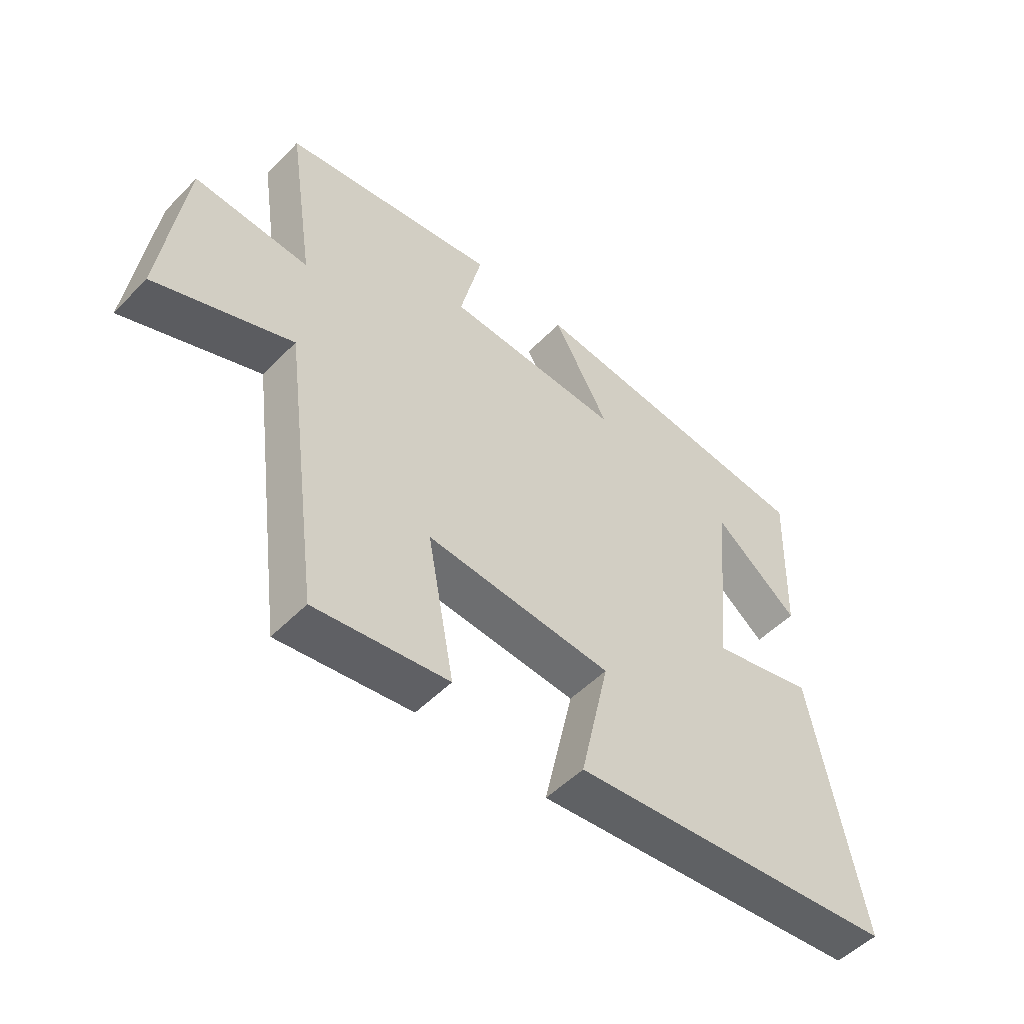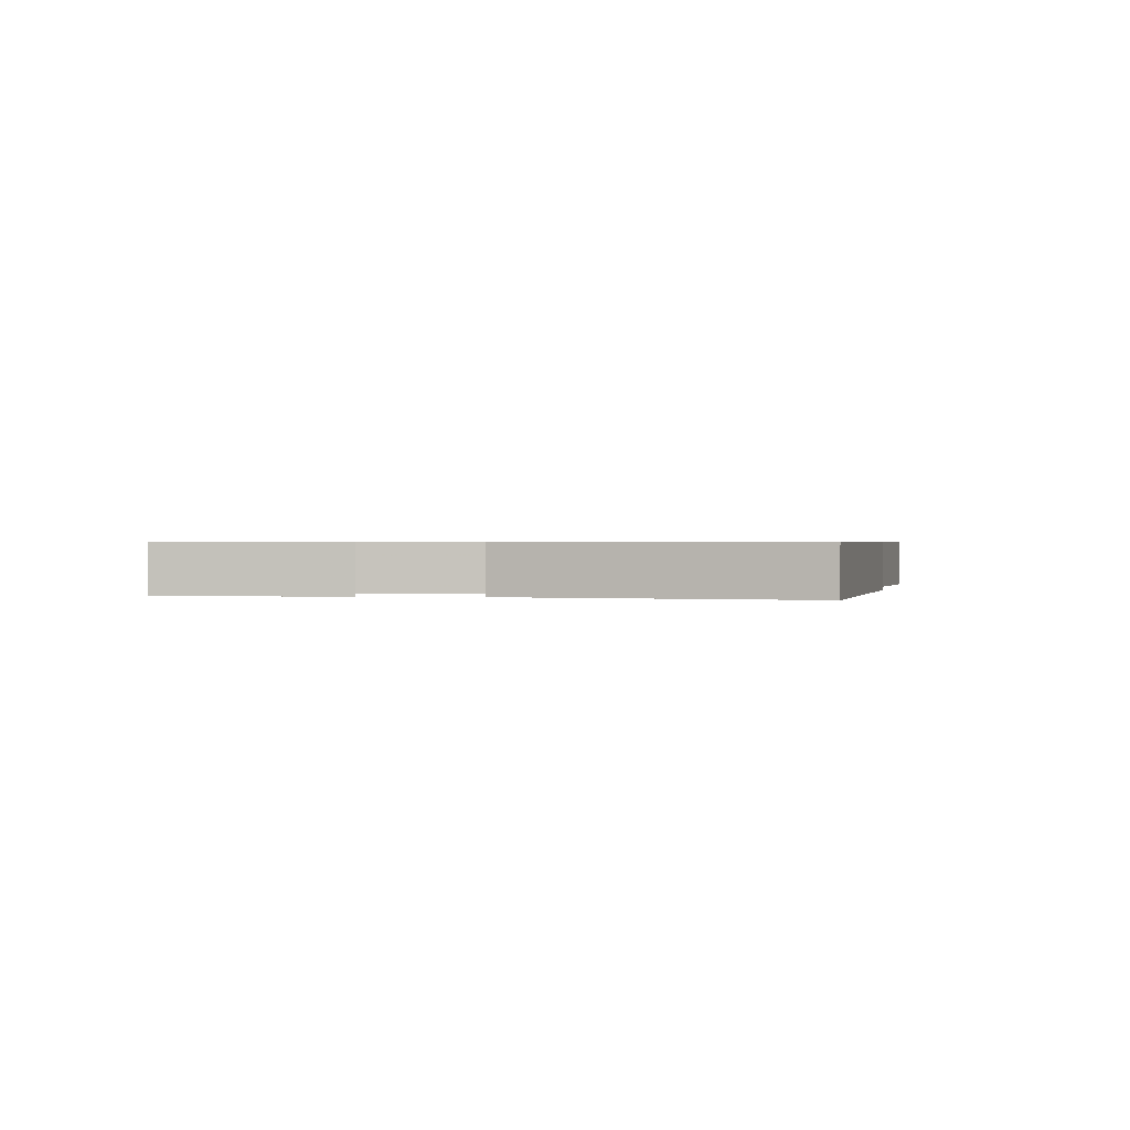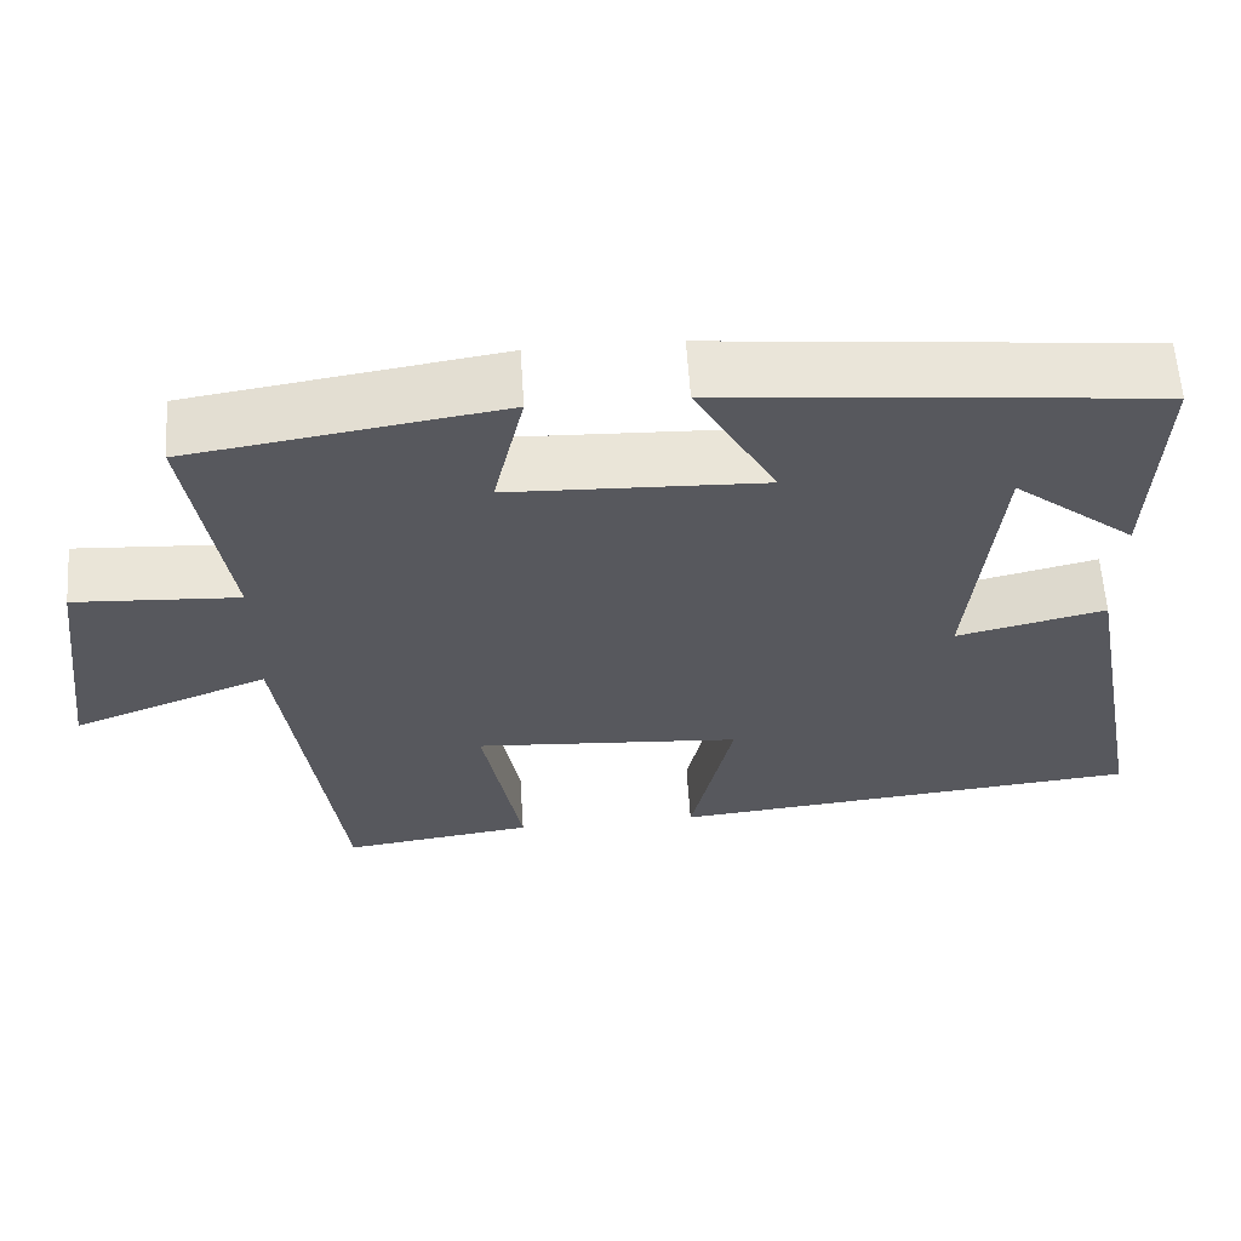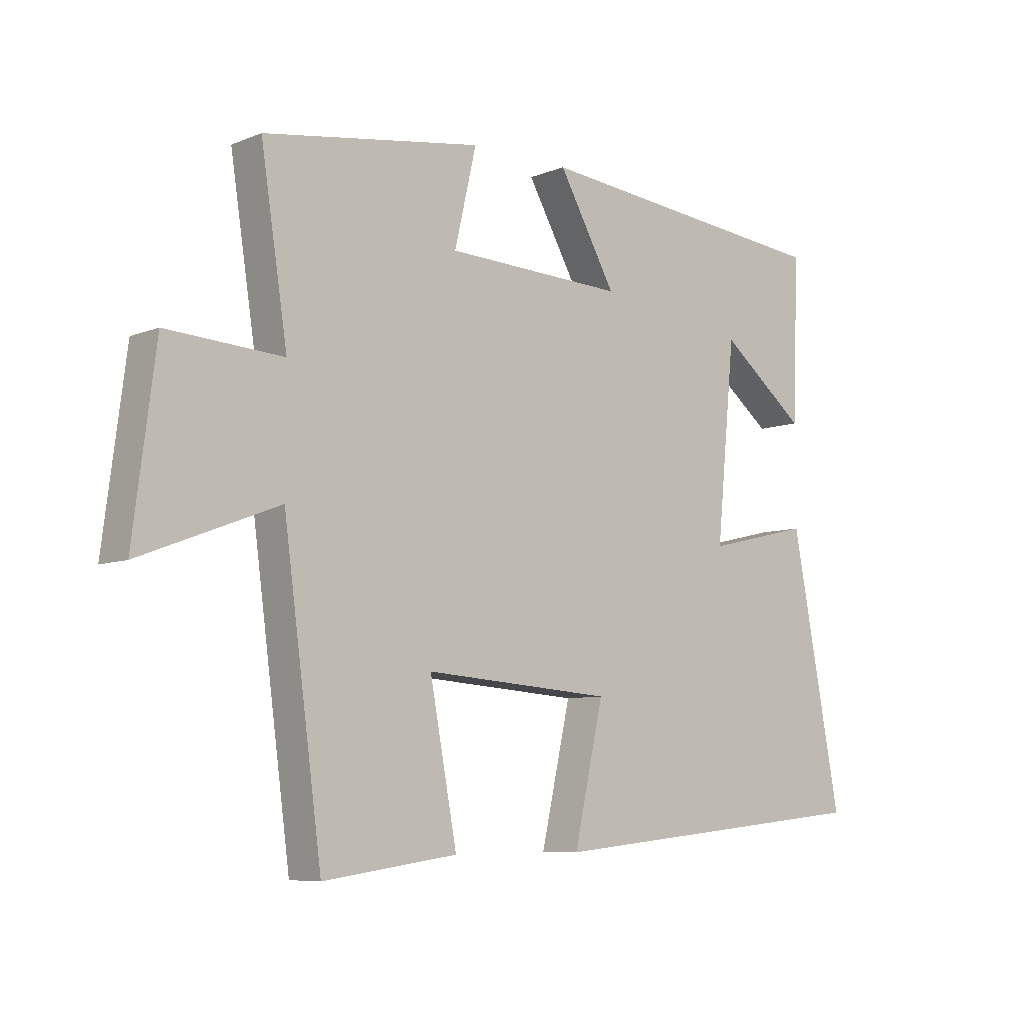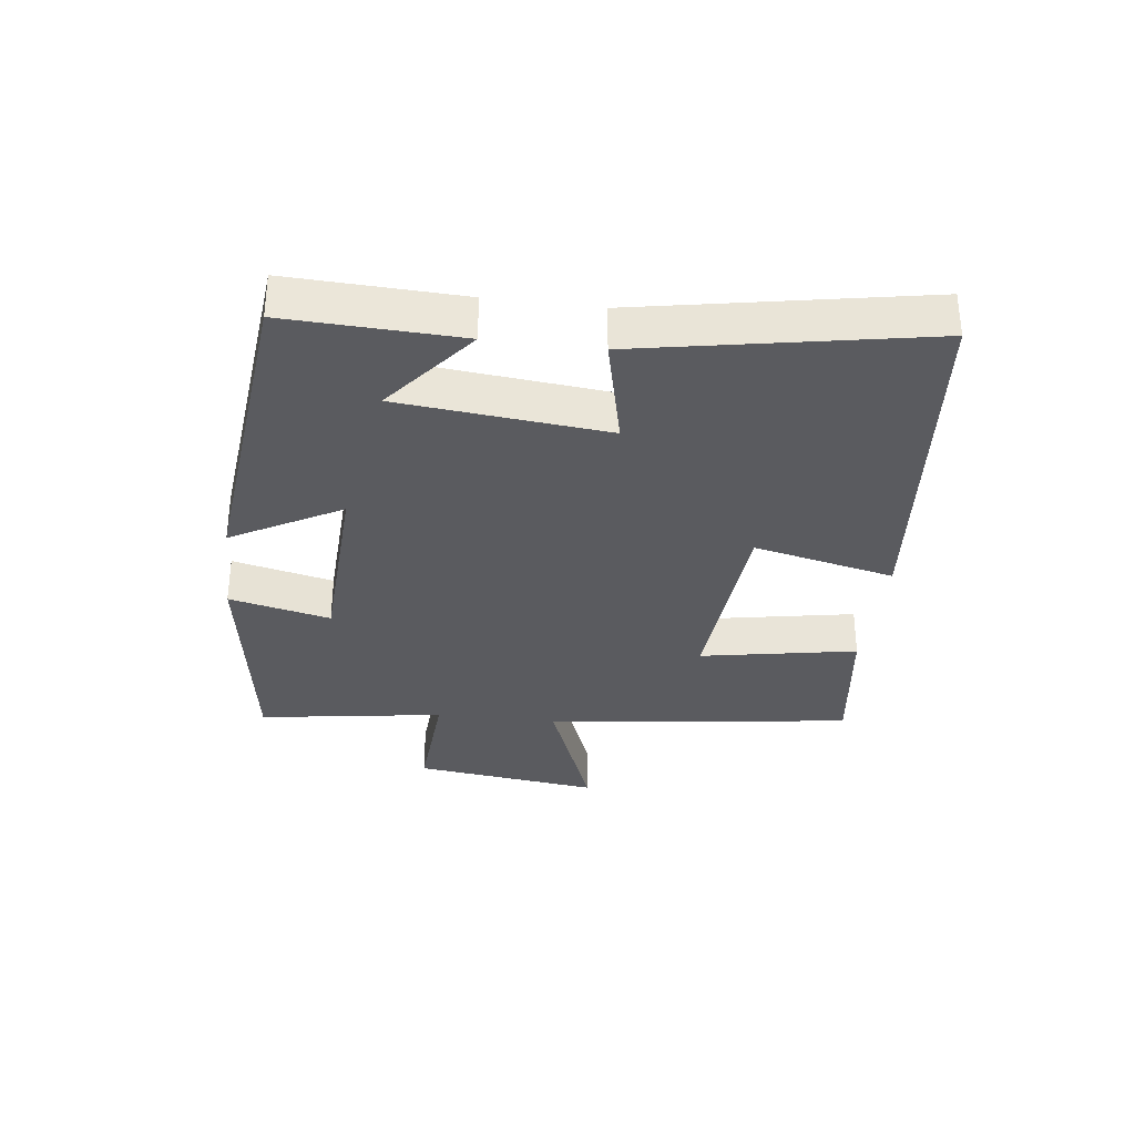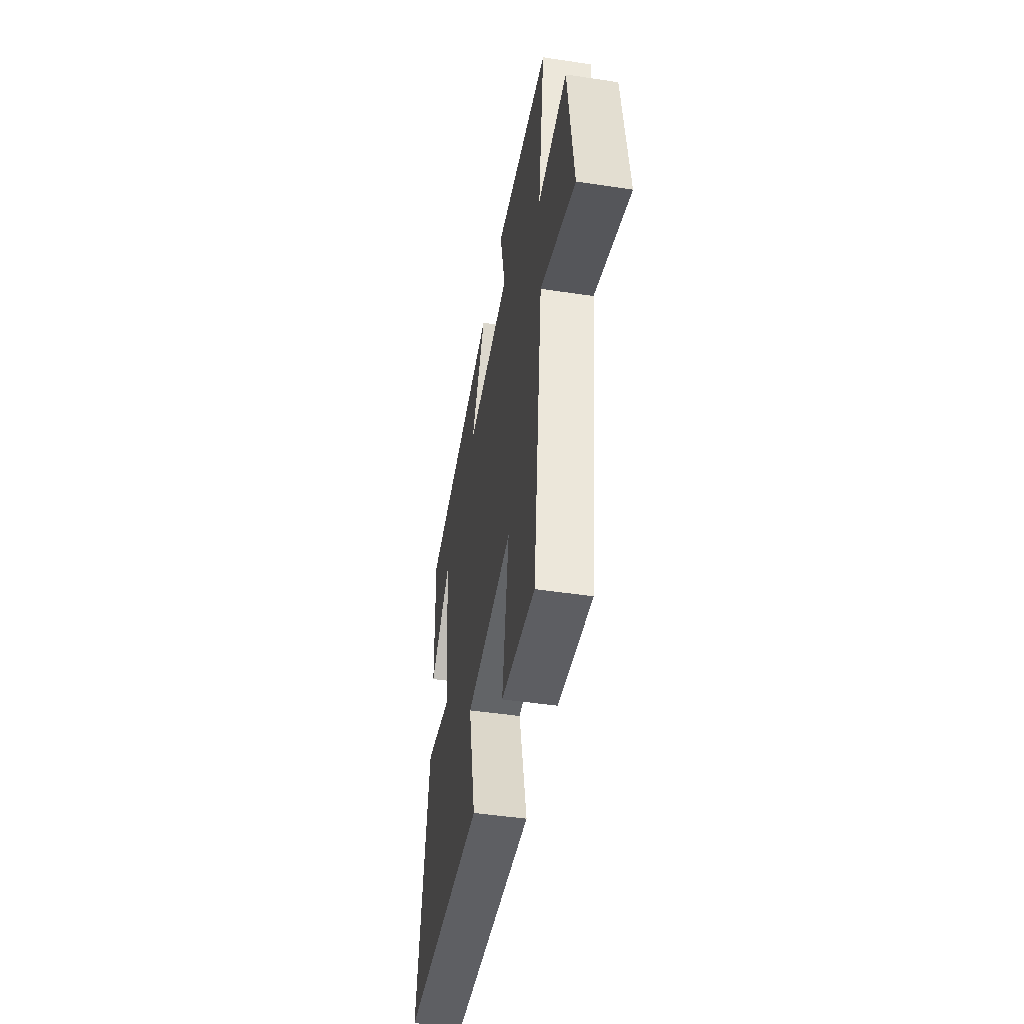
<metadata>
{"format":"obj","ext":"obj","renderer":"f3d","projection":"perspective","resolution":1024,"background":"white","views":[{"elev":-51.6,"azim":-42.5,"up":"+Z"},{"elev":0.6,"azim":98.2,"up":"+Y"},{"elev":60.6,"azim":-3.8,"up":"+Z"},{"elev":-7.4,"azim":-41.5,"up":"+Z"},{"elev":-33.1,"azim":82.8,"up":"+Y"},{"elev":-46.8,"azim":-99.7,"up":"+Z"}]}
</metadata>
<code>
v -0.545 0.07 0.443
v -0.175 0.07 0.5
v -0.212 0.07 0.34
v 0.092 0.07 0.328
v -0.005 0.07 0.5
v 0.51 0.07 0.448
v 0.5 0.07 0.174
v 0.354 0.07 0.29
v 0.322 0.07 -0.038
v 0.5 0.07 0.004
v 0.585 0.07 -0.445
v 0.017 0.07 -0.5
v 0.067 0.07 -0.277
v -0.253 0.07 -0.253
v -0.207 0.07 -0.5
v -0.435 0.07 -0.531
v -0.5 0.07 -0.045
v -0.734 0.07 -0.135
v -0.696 0.07 0.161
v -0.5 0.07 0.149
v -0.545 0 0.443
v -0.175 0 0.5
v -0.212 0 0.34
v 0.092 0 0.328
v -0.005 0 0.5
v 0.51 0 0.448
v 0.5 0 0.174
v 0.354 0 0.29
v 0.322 0 -0.038
v 0.5 0 0.004
v 0.585 0 -0.445
v 0.017 0 -0.5
v 0.067 0 -0.277
v -0.253 0 -0.253
v -0.207 0 -0.5
v -0.435 0 -0.531
v -0.5 0 -0.045
v -0.734 0 -0.135
v -0.696 0 0.161
v -0.5 0 0.149
f 17 18 19 20
f 15 16 17 20
f 14 15 20 1
f 13 14 1
f 10 11 12 13
f 9 10 13
f 8 9 13
f 6 7 8
f 4 5 6 8
f 3 4 8 13
f 1 2 3
f 1 3 13
f 40 39 38 37
f 40 37 36 35
f 21 40 35 34
f 21 34 33
f 33 32 31 30
f 33 30 29
f 33 29 28
f 28 27 26
f 28 26 25 24
f 33 28 24 23
f 23 22 21
f 33 23 21
f 1 21 22 2
f 2 22 23 3
f 3 23 24 4
f 4 24 25 5
f 5 25 26 6
f 6 26 27 7
f 7 27 28 8
f 8 28 29 9
f 9 29 30 10
f 10 30 31 11
f 11 31 32 12
f 12 32 33 13
f 13 33 34 14
f 14 34 35 15
f 15 35 36 16
f 16 36 37 17
f 17 37 38 18
f 18 38 39 19
f 19 39 40 20
f 20 40 21 1

</code>
